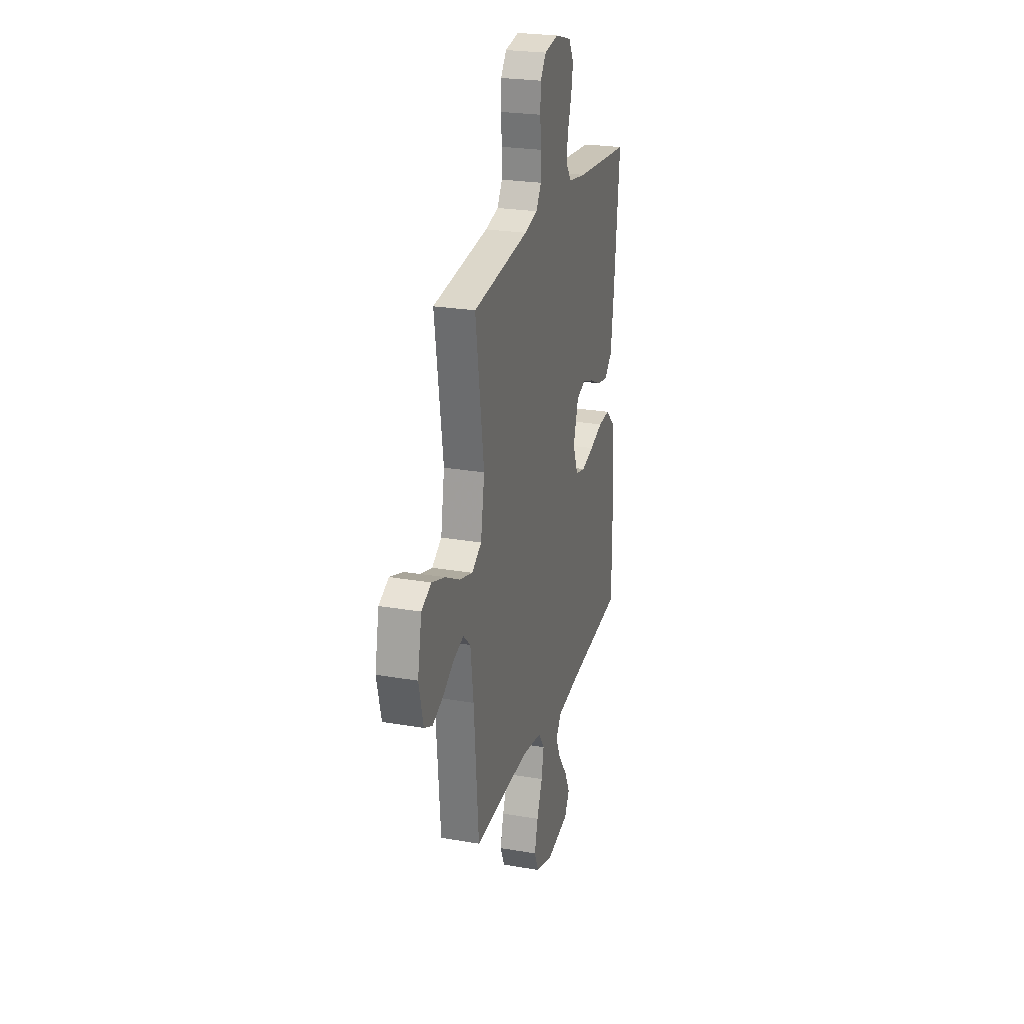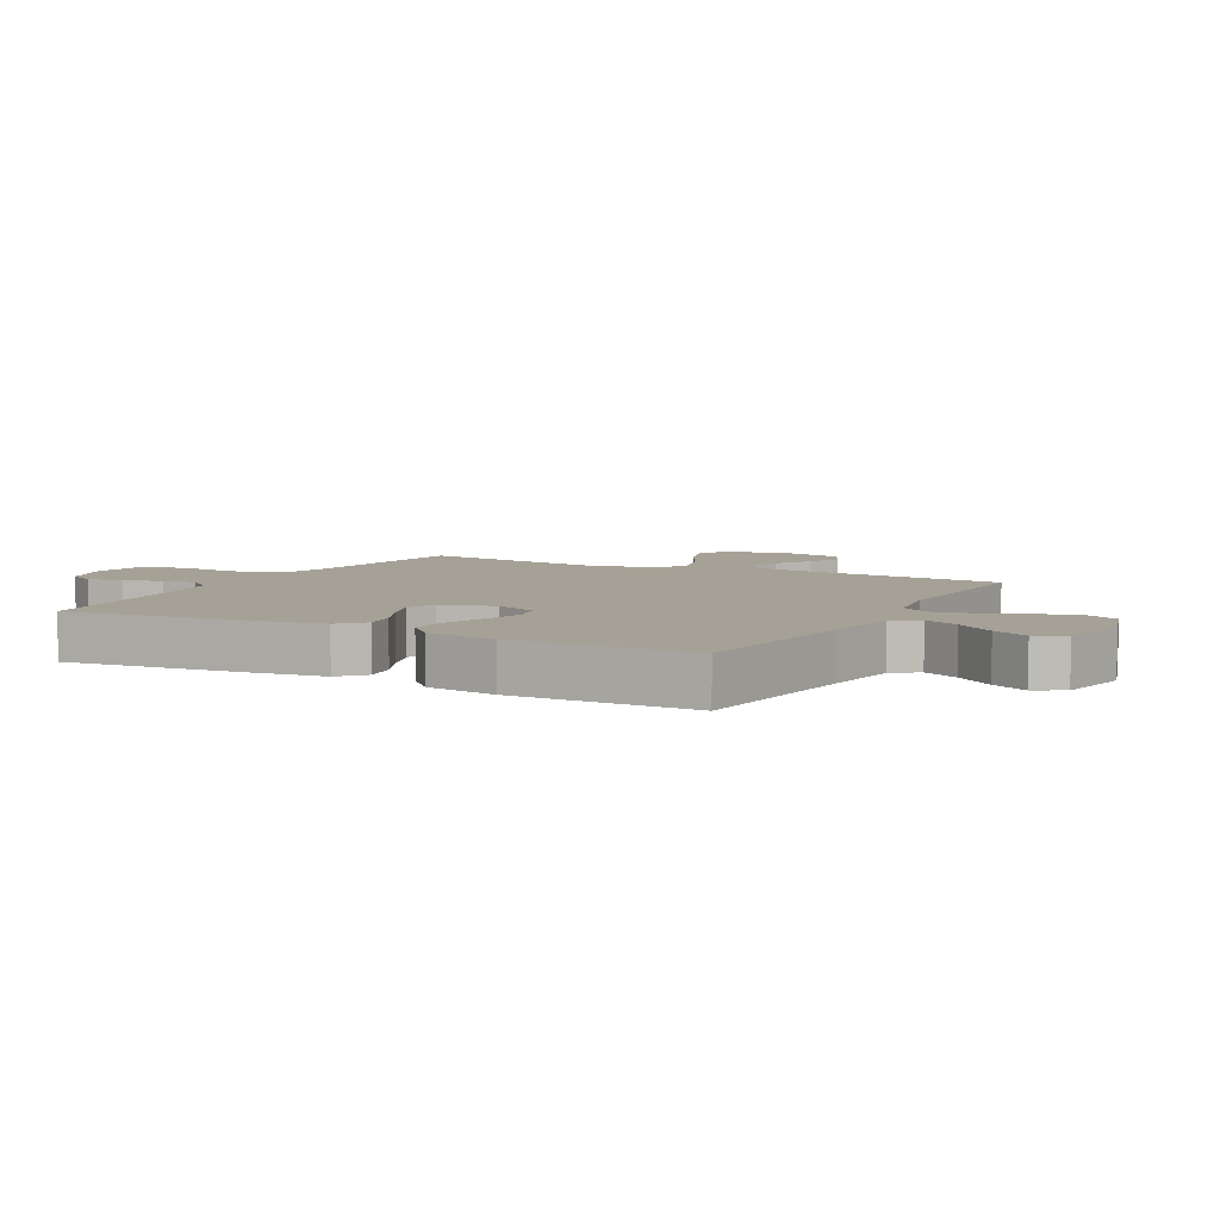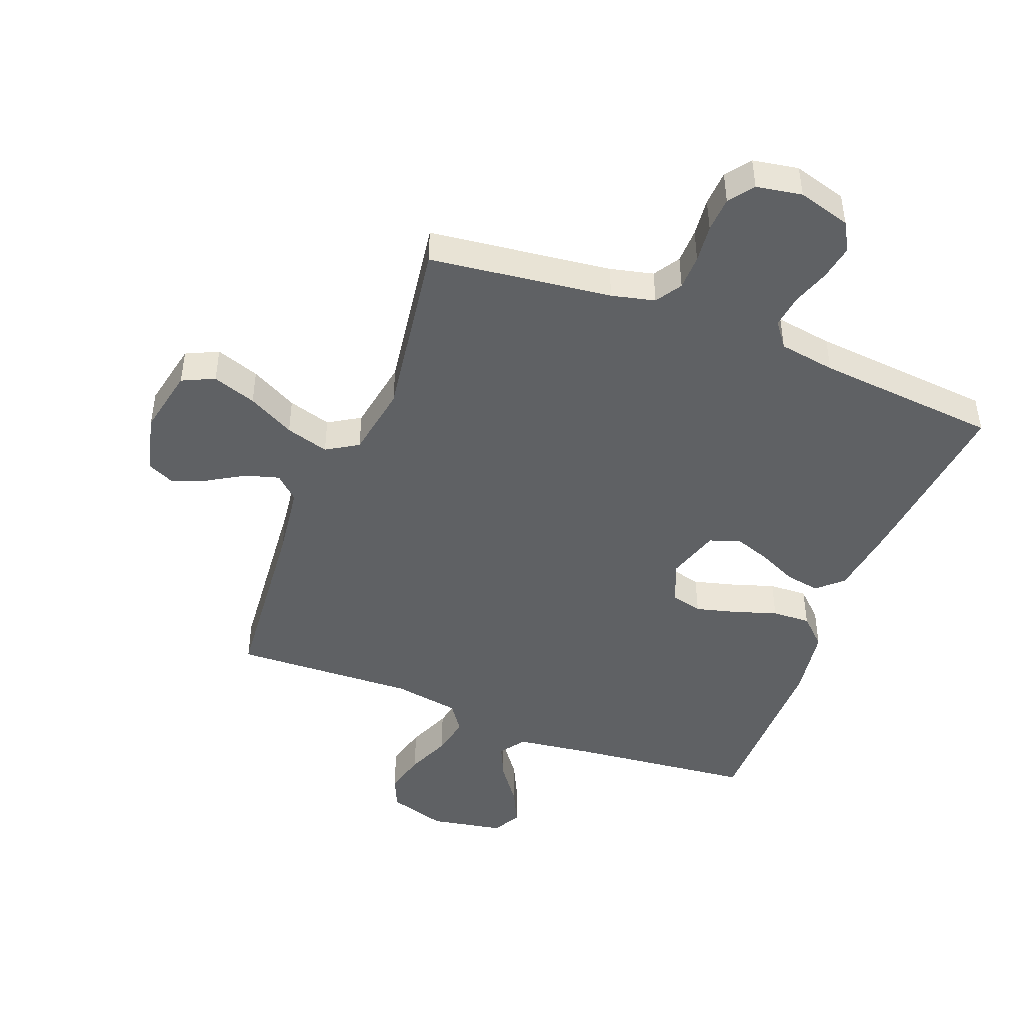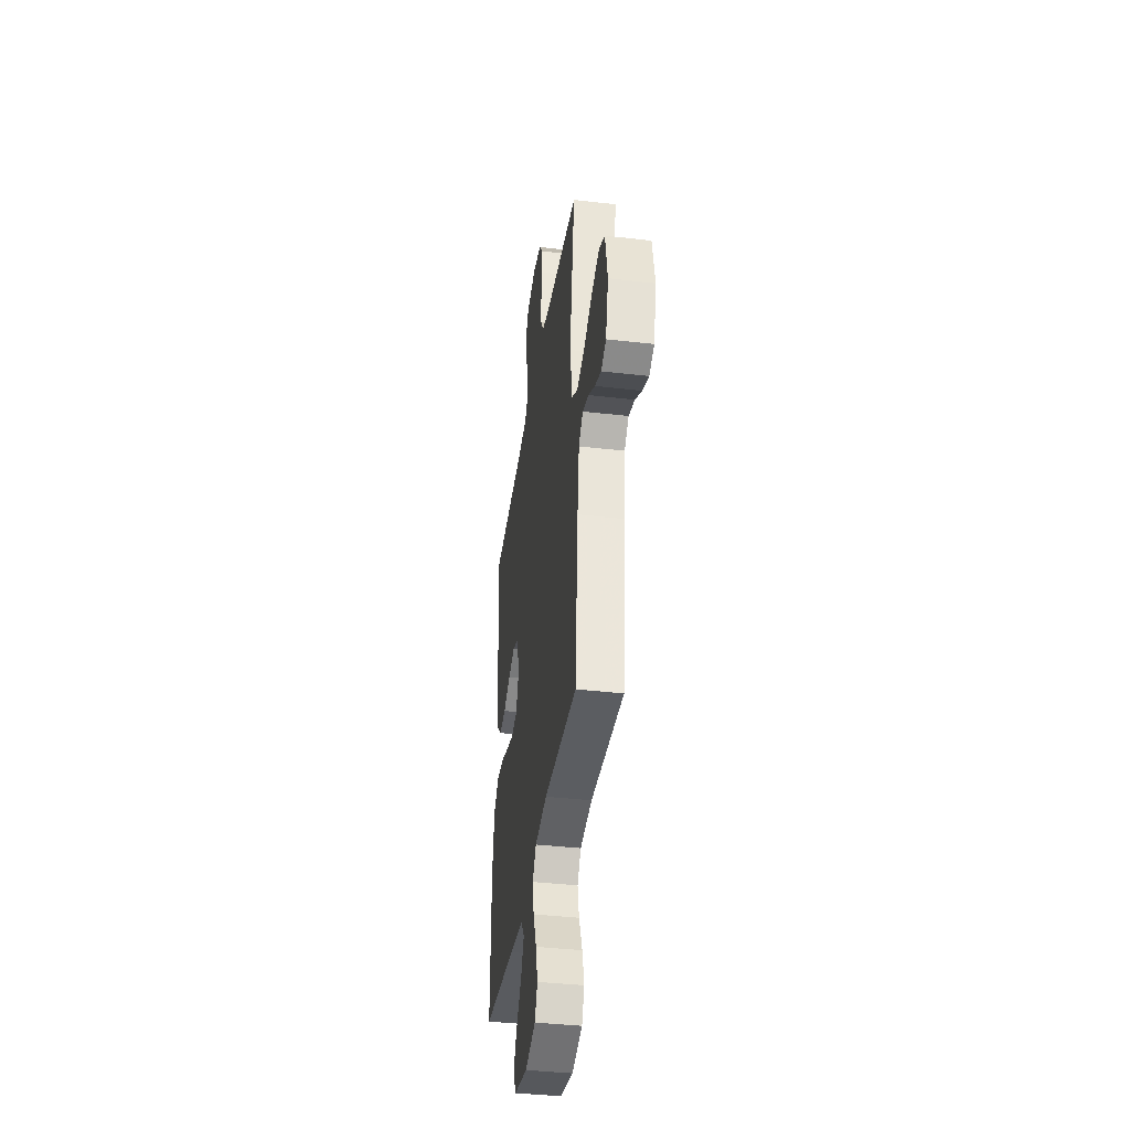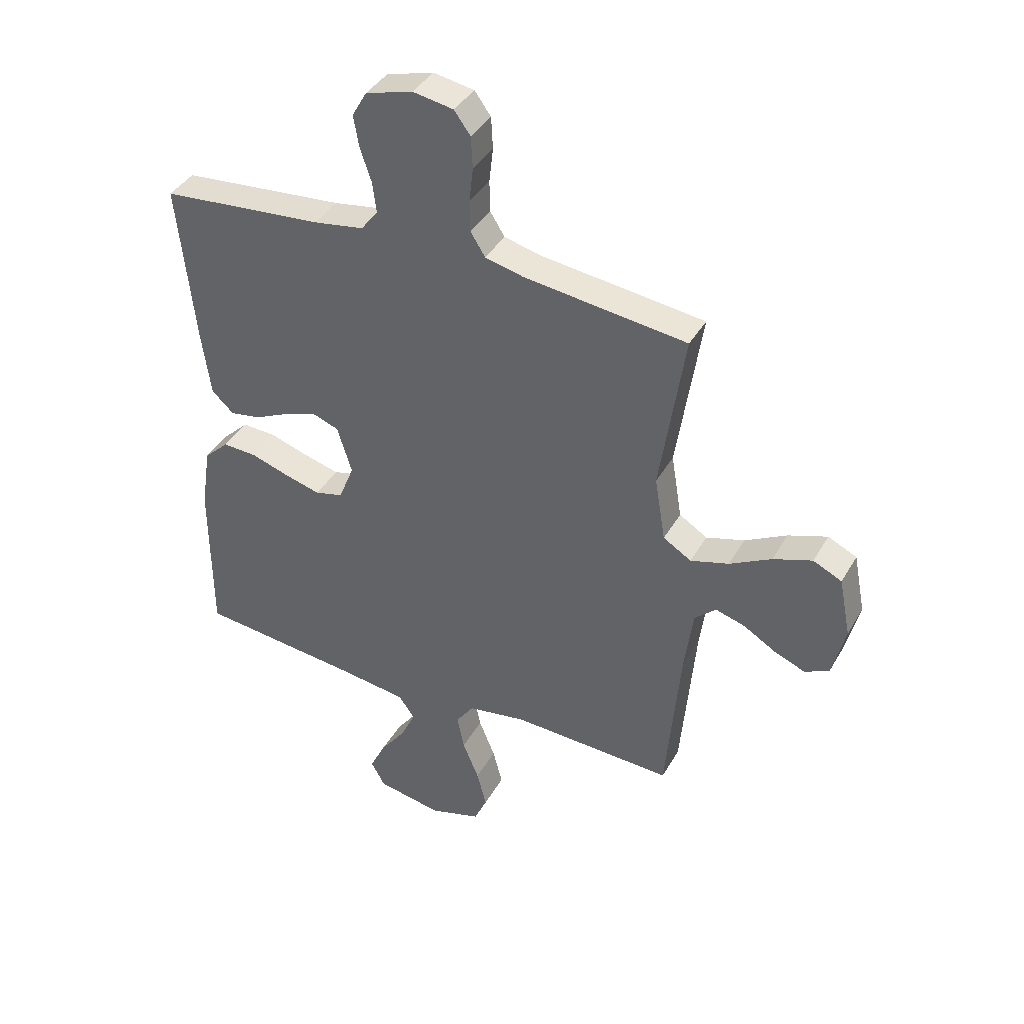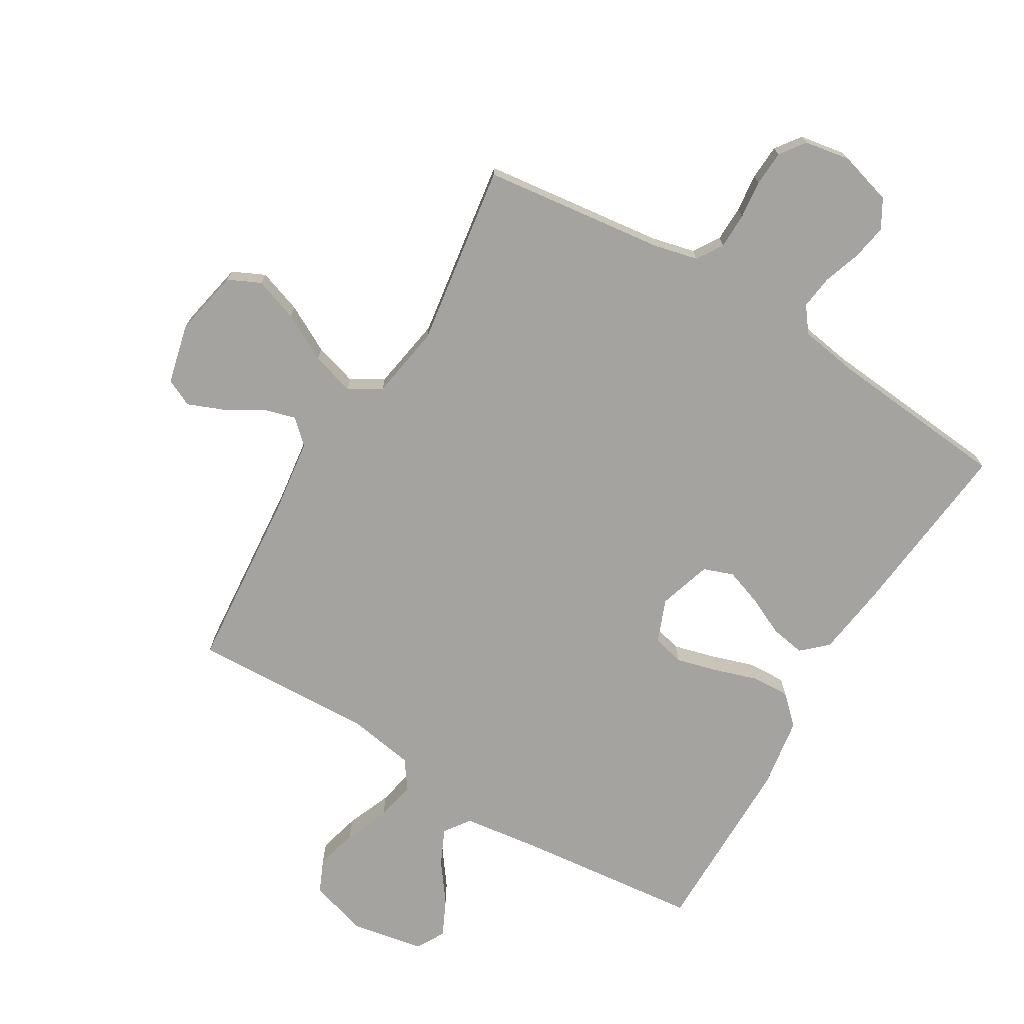
<metadata>
{"format":"obj","ext":"obj","renderer":"f3d","projection":"perspective","resolution":1024,"background":"white","views":[{"elev":24.6,"azim":-74.2,"up":"+Z"},{"elev":6.1,"azim":118.2,"up":"+Y"},{"elev":-45.9,"azim":-21.2,"up":"+Y"},{"elev":-38.3,"azim":-98.4,"up":"+Z"},{"elev":39.6,"azim":-152.8,"up":"+Z"},{"elev":-72.8,"azim":-30.9,"up":"+Y"}]}
</metadata>
<code>
v -0.5 0.07 0.5
v -0.2 0.07 0.537
v -0.129 0.07 0.554
v -0.102 0.07 0.597
v -0.101 0.07 0.655
v -0.108 0.07 0.718
v -0.105 0.07 0.776
v -0.075 0.07 0.817
v 0 0.07 0.83
v 0.087 0.07 0.805
v 0.114 0.07 0.758
v 0.104 0.07 0.7
v 0.083 0.07 0.638
v 0.076 0.07 0.583
v 0.107 0.07 0.542
v 0.2 0.07 0.527
v 0.5 0.07 0.5
v 0.469 0.07 0.2
v 0.453 0.07 0.082
v 0.412 0.07 0.044
v 0.355 0.07 0.054
v 0.291 0.07 0.084
v 0.231 0.07 0.105
v 0.182 0.07 0.087
v 0.155 0.07 0
v 0.183 0.07 -0.07
v 0.235 0.07 -0.083
v 0.302 0.07 -0.065
v 0.373 0.07 -0.042
v 0.436 0.07 -0.039
v 0.482 0.07 -0.083
v 0.5 0.07 -0.2
v 0.5 0.07 -0.5
v 0.2 0.07 -0.532
v 0.073 0.07 -0.549
v 0.043 0.07 -0.591
v 0.07 0.07 -0.649
v 0.118 0.07 -0.714
v 0.147 0.07 -0.774
v 0.121 0.07 -0.821
v 0 0.07 -0.843
v -0.095 0.07 -0.814
v -0.119 0.07 -0.76
v -0.101 0.07 -0.691
v -0.071 0.07 -0.618
v -0.058 0.07 -0.553
v -0.091 0.07 -0.506
v -0.2 0.07 -0.488
v -0.5 0.07 -0.5
v -0.526 0.07 -0.2
v -0.542 0.07 -0.08
v -0.581 0.07 -0.044
v -0.636 0.07 -0.06
v -0.696 0.07 -0.096
v -0.753 0.07 -0.119
v -0.798 0.07 -0.098
v -0.822 0.07 0
v -0.8 0.07 0.11
v -0.747 0.07 0.135
v -0.675 0.07 0.11
v -0.598 0.07 0.069
v -0.527 0.07 0.048
v -0.475 0.07 0.08
v -0.455 0.07 0.2
v -0.5 0 0.5
v -0.2 0 0.537
v -0.129 0 0.554
v -0.102 0 0.597
v -0.101 0 0.655
v -0.108 0 0.718
v -0.105 0 0.776
v -0.075 0 0.817
v 0 0 0.83
v 0.087 0 0.805
v 0.114 0 0.758
v 0.104 0 0.7
v 0.083 0 0.638
v 0.076 0 0.583
v 0.107 0 0.542
v 0.2 0 0.527
v 0.5 0 0.5
v 0.469 0 0.2
v 0.453 0 0.082
v 0.412 0 0.044
v 0.355 0 0.054
v 0.291 0 0.084
v 0.231 0 0.105
v 0.182 0 0.087
v 0.155 0 0
v 0.183 0 -0.07
v 0.235 0 -0.083
v 0.302 0 -0.065
v 0.373 0 -0.042
v 0.436 0 -0.039
v 0.482 0 -0.083
v 0.5 0 -0.2
v 0.5 0 -0.5
v 0.2 0 -0.532
v 0.073 0 -0.549
v 0.043 0 -0.591
v 0.07 0 -0.649
v 0.118 0 -0.714
v 0.147 0 -0.774
v 0.121 0 -0.821
v 0 0 -0.843
v -0.095 0 -0.814
v -0.119 0 -0.76
v -0.101 0 -0.691
v -0.071 0 -0.618
v -0.058 0 -0.553
v -0.091 0 -0.506
v -0.2 0 -0.488
v -0.5 0 -0.5
v -0.526 0 -0.2
v -0.542 0 -0.08
v -0.581 0 -0.044
v -0.636 0 -0.06
v -0.696 0 -0.096
v -0.753 0 -0.119
v -0.798 0 -0.098
v -0.822 0 0
v -0.8 0 0.11
v -0.747 0 0.135
v -0.675 0 0.11
v -0.598 0 0.069
v -0.527 0 0.048
v -0.475 0 0.08
v -0.455 0 0.2
f 58 59 60 61
f 58 61 62
f 57 58 62
f 56 57 62
f 53 54 55 56
f 52 53 56 62
f 51 52 62 63
f 48 49 50
f 47 48 50 51
f 42 43 44 45
f 42 45 46
f 41 42 46
f 40 41 46
f 37 38 39 40
f 36 37 40 46
f 35 36 46 47
f 31 32 33 34
f 28 29 30 31
f 27 28 31 34
f 26 27 34 35
f 19 20 21 22
f 19 22 23
f 16 17 18 19
f 15 16 19 23
f 14 15 23 24
f 10 11 12 13
f 10 13 14
f 9 10 14
f 5 6 7 8
f 4 5 8 9
f 64 1 2
f 63 64 2 3
f 47 51 63 3
f 25 26 35 47
f 4 9 14 24
f 24 25 47
f 3 4 24 47
f 125 124 123 122
f 126 125 122
f 126 122 121
f 126 121 120
f 120 119 118 117
f 126 120 117 116
f 127 126 116 115
f 114 113 112
f 115 114 112 111
f 109 108 107 106
f 110 109 106
f 110 106 105
f 110 105 104
f 104 103 102 101
f 110 104 101 100
f 111 110 100 99
f 98 97 96 95
f 95 94 93 92
f 98 95 92 91
f 99 98 91 90
f 86 85 84 83
f 87 86 83
f 83 82 81 80
f 87 83 80 79
f 88 87 79 78
f 77 76 75 74
f 78 77 74
f 78 74 73
f 72 71 70 69
f 73 72 69 68
f 66 65 128
f 67 66 128 127
f 67 127 115 111
f 111 99 90 89
f 88 78 73 68
f 111 89 88
f 111 88 68 67
f 1 65 66 2
f 2 66 67 3
f 3 67 68 4
f 4 68 69 5
f 5 69 70 6
f 6 70 71 7
f 7 71 72 8
f 8 72 73 9
f 9 73 74 10
f 10 74 75 11
f 11 75 76 12
f 12 76 77 13
f 13 77 78 14
f 14 78 79 15
f 15 79 80 16
f 16 80 81 17
f 17 81 82 18
f 18 82 83 19
f 19 83 84 20
f 20 84 85 21
f 21 85 86 22
f 22 86 87 23
f 23 87 88 24
f 24 88 89 25
f 25 89 90 26
f 26 90 91 27
f 27 91 92 28
f 28 92 93 29
f 29 93 94 30
f 30 94 95 31
f 31 95 96 32
f 32 96 97 33
f 33 97 98 34
f 34 98 99 35
f 35 99 100 36
f 36 100 101 37
f 37 101 102 38
f 38 102 103 39
f 39 103 104 40
f 40 104 105 41
f 41 105 106 42
f 42 106 107 43
f 43 107 108 44
f 44 108 109 45
f 45 109 110 46
f 46 110 111 47
f 47 111 112 48
f 48 112 113 49
f 49 113 114 50
f 50 114 115 51
f 51 115 116 52
f 52 116 117 53
f 53 117 118 54
f 54 118 119 55
f 55 119 120 56
f 56 120 121 57
f 57 121 122 58
f 58 122 123 59
f 59 123 124 60
f 60 124 125 61
f 61 125 126 62
f 62 126 127 63
f 63 127 128 64
f 64 128 65 1

</code>
